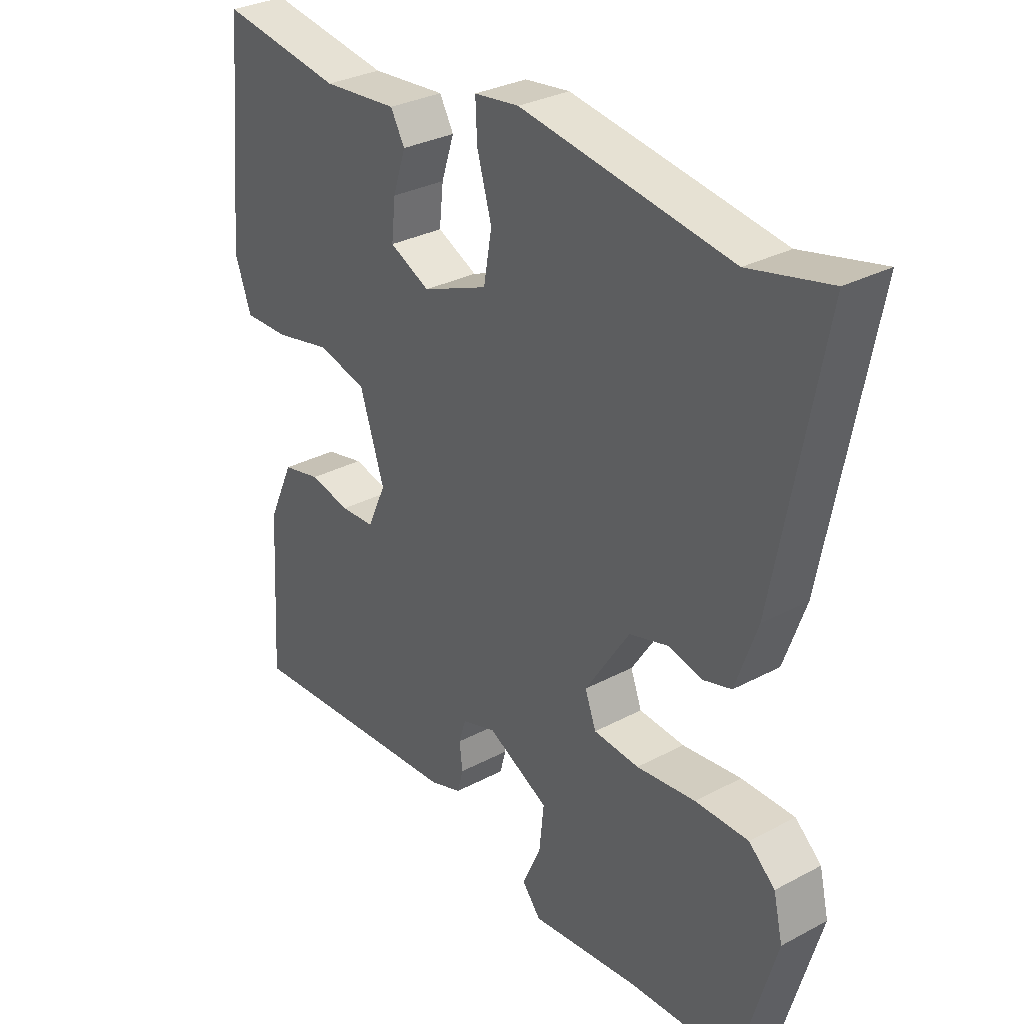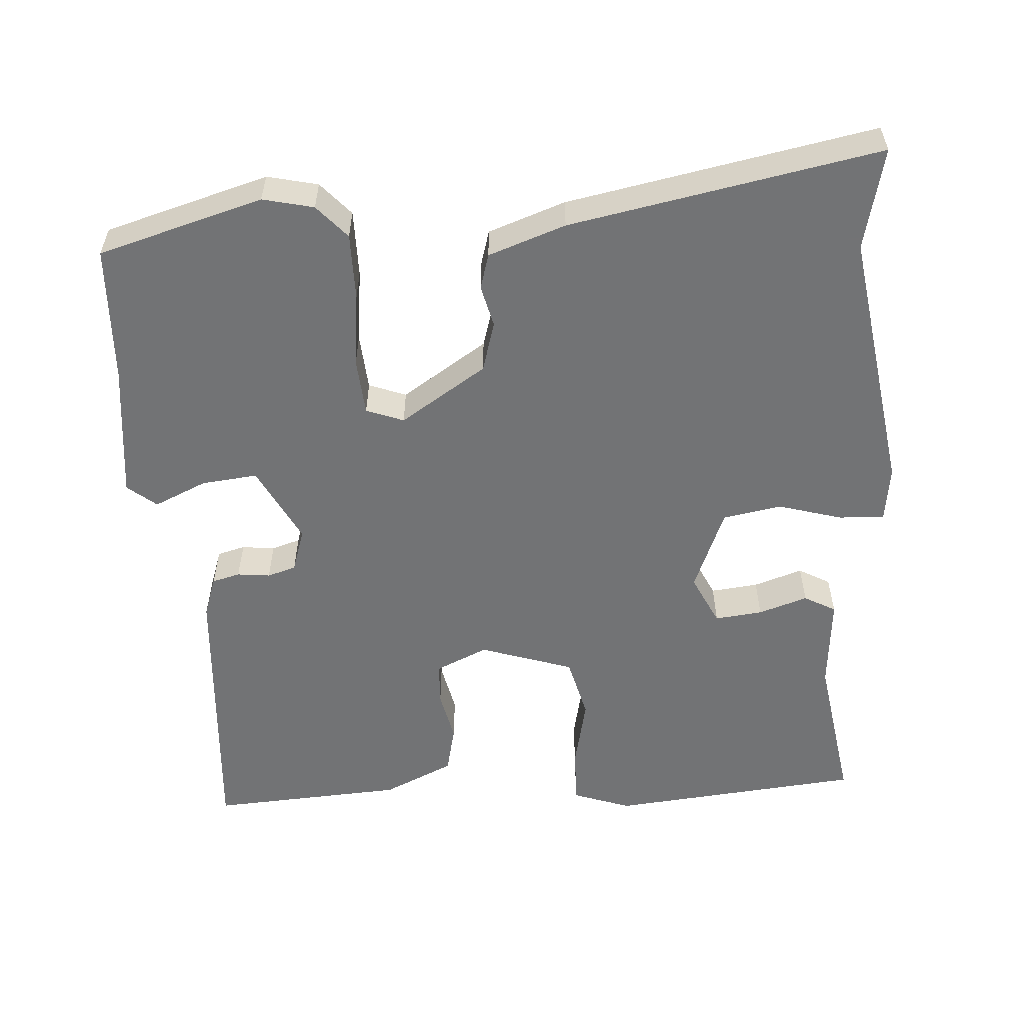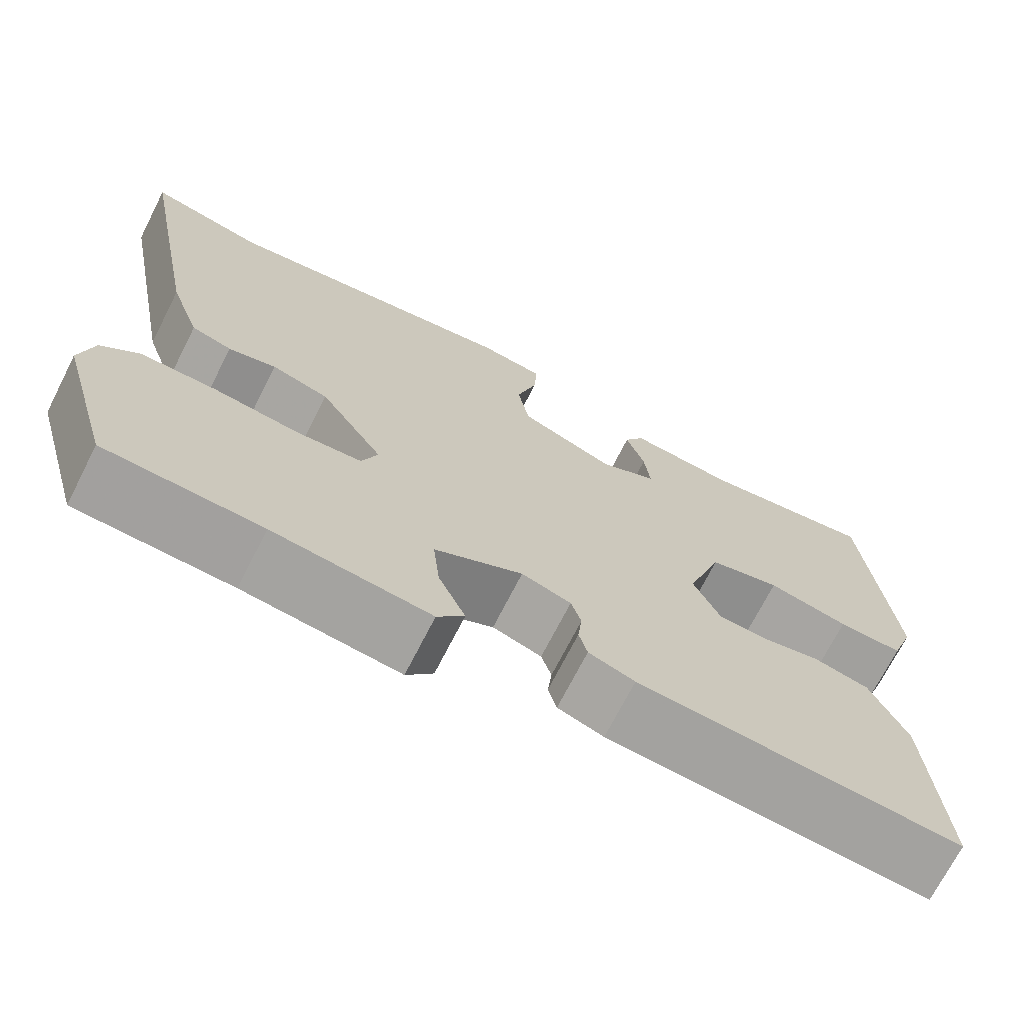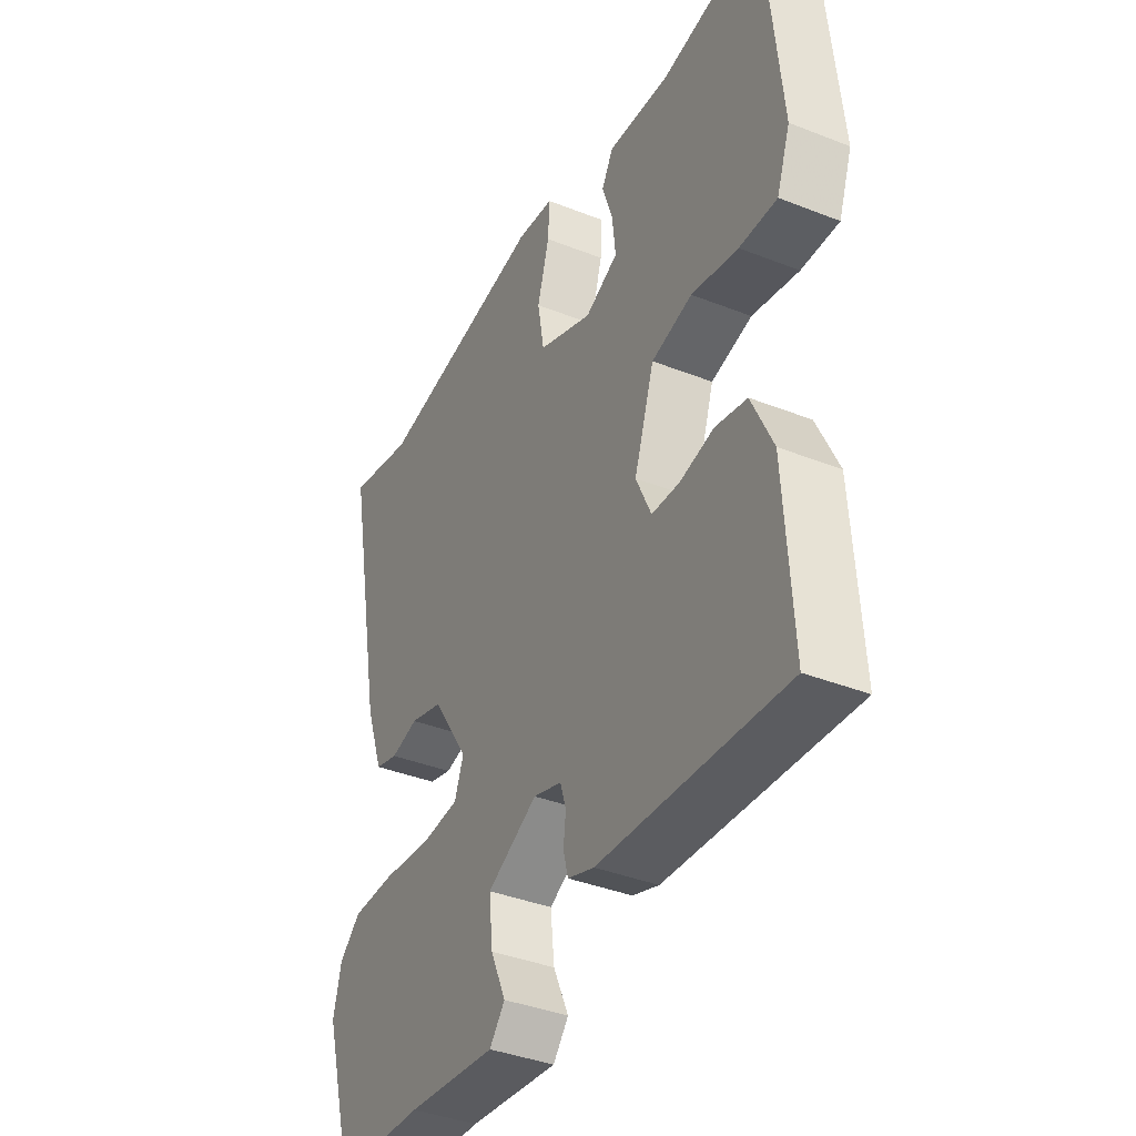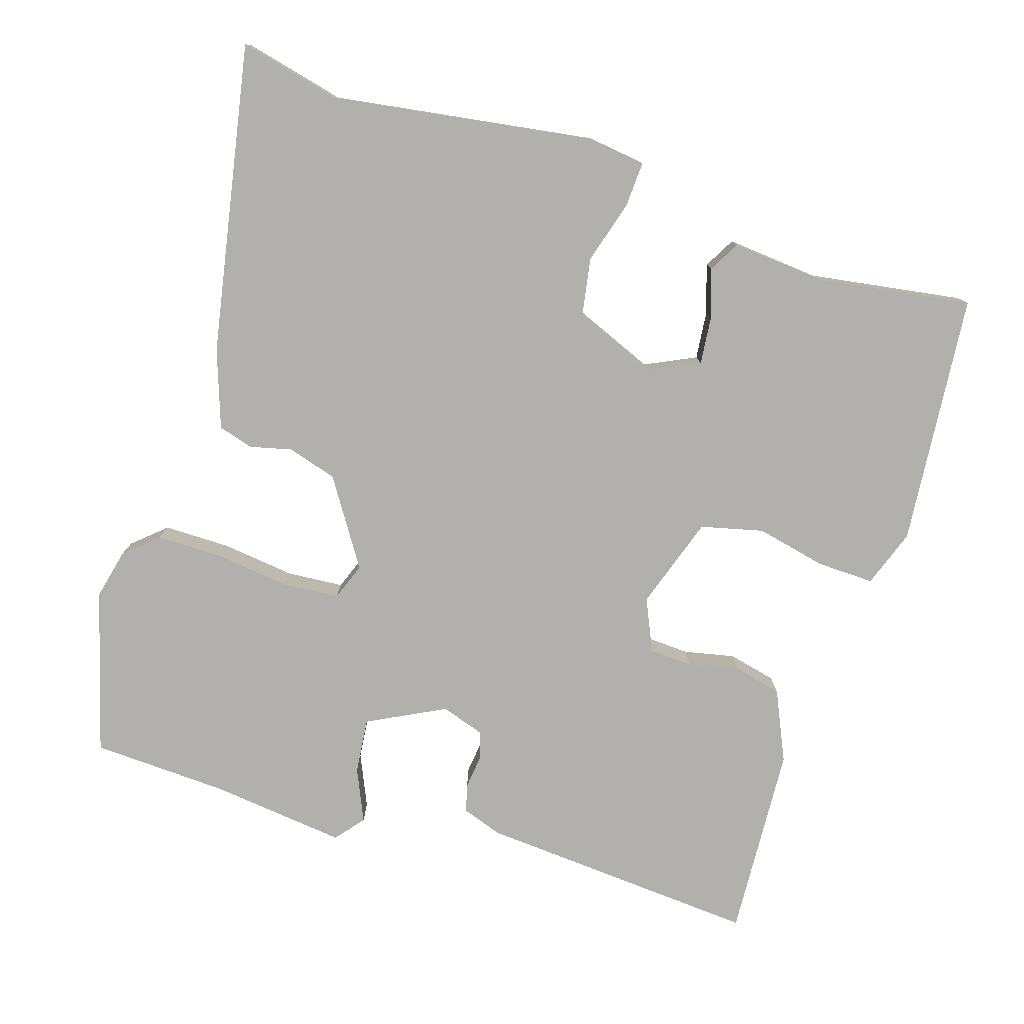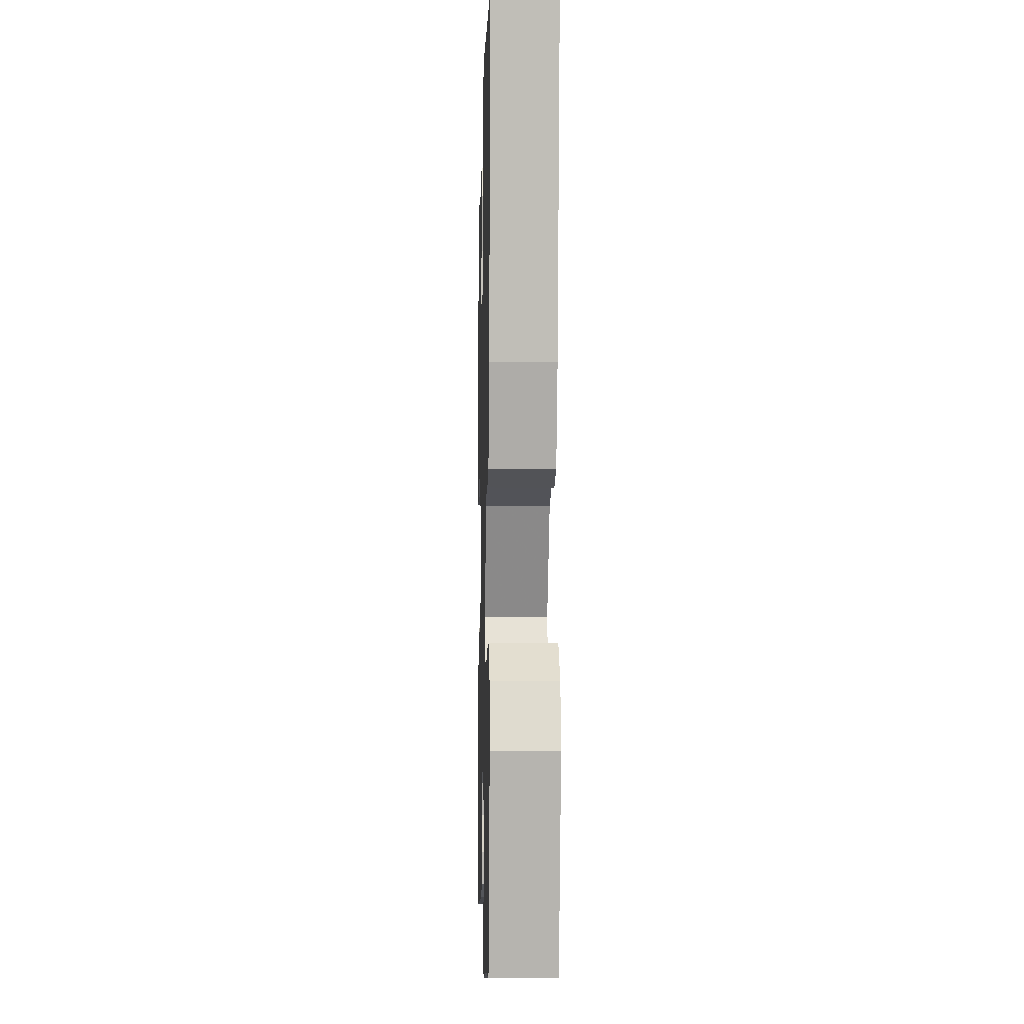
<metadata>
{"format":"obj","ext":"obj","renderer":"f3d","projection":"perspective","resolution":1024,"background":"white","views":[{"elev":30.9,"azim":-127.4,"up":"+Z"},{"elev":-55.9,"azim":-86.2,"up":"+Y"},{"elev":-71.1,"azim":-27.0,"up":"+Z"},{"elev":-38.7,"azim":63.6,"up":"+Z"},{"elev":-78.6,"azim":-17.7,"up":"+Y"},{"elev":-6.2,"azim":-91.4,"up":"+Z"}]}
</metadata>
<code>
v -0.493 0.07 -0.524
v -0.557 0.07 -0.3
v -0.541 0.07 -0.231
v -0.496 0.07 -0.191
v -0.405 0.07 -0.191
v -0.304 0.07 -0.203
v -0.226 0.07 -0.197
v -0.207 0.07 -0.146
v -0.283 0.07 -0.029
v -0.351 0.07 -0.009
v -0.408 0.07 -0.023
v -0.456 0.07 -0.009
v -0.493 0.07 0.096
v -0.573 0.07 0.517
v -0.435 0.07 0.485
v -0.075 0.07 0.54
v 0.002 0.07 0.53
v -0.001 0.07 0.468
v -0.026 0.07 0.381
v -0.012 0.07 0.301
v 0.101 0.07 0.255
v 0.17 0.07 0.288
v 0.163 0.07 0.353
v 0.141 0.07 0.42
v 0.165 0.07 0.463
v 0.293 0.07 0.452
v 0.503 0.07 0.485
v 0.536 0.07 0.14
v 0.508 0.07 0.061
v 0.43 0.07 0.063
v 0.333 0.07 0.084
v 0.248 0.07 0.063
v 0.206 0.07 -0.064
v 0.238 0.07 -0.135
v 0.297 0.07 -0.138
v 0.367 0.07 -0.123
v 0.433 0.07 -0.138
v 0.477 0.07 -0.234
v 0.493 0.07 -0.499
v 0.107 0.07 -0.472
v 0.052 0.07 -0.453
v 0.042 0.07 -0.415
v 0.047 0.07 -0.37
v 0.035 0.07 -0.331
v -0.024 0.07 -0.312
v -0.129 0.07 -0.366
v -0.121 0.07 -0.442
v -0.089 0.07 -0.514
v -0.121 0.07 -0.553
v -0.307 0.07 -0.532
v -0.493 0 -0.524
v -0.557 0 -0.3
v -0.541 0 -0.231
v -0.496 0 -0.191
v -0.405 0 -0.191
v -0.304 0 -0.203
v -0.226 0 -0.197
v -0.207 0 -0.146
v -0.283 0 -0.029
v -0.351 0 -0.009
v -0.408 0 -0.023
v -0.456 0 -0.009
v -0.493 0 0.096
v -0.573 0 0.517
v -0.435 0 0.485
v -0.075 0 0.54
v 0.002 0 0.53
v -0.001 0 0.468
v -0.026 0 0.381
v -0.012 0 0.301
v 0.101 0 0.255
v 0.17 0 0.288
v 0.163 0 0.353
v 0.141 0 0.42
v 0.165 0 0.463
v 0.293 0 0.452
v 0.503 0 0.485
v 0.536 0 0.14
v 0.508 0 0.061
v 0.43 0 0.063
v 0.333 0 0.084
v 0.248 0 0.063
v 0.206 0 -0.064
v 0.238 0 -0.135
v 0.297 0 -0.138
v 0.367 0 -0.123
v 0.433 0 -0.138
v 0.477 0 -0.234
v 0.493 0 -0.499
v 0.107 0 -0.472
v 0.052 0 -0.453
v 0.042 0 -0.415
v 0.047 0 -0.37
v 0.035 0 -0.331
v -0.024 0 -0.312
v -0.129 0 -0.366
v -0.121 0 -0.442
v -0.089 0 -0.514
v -0.121 0 -0.553
v -0.307 0 -0.532
f 47 48 49 50
f 46 47 50 1
f 45 46 1 2
f 40 41 42 43
f 40 43 44
f 39 40 44
f 38 39 44
f 35 36 37 38
f 34 35 38 44
f 33 34 44 45
f 28 29 30 31
f 26 27 28 31
f 26 31 32
f 23 24 25 26
f 22 23 26 32
f 21 22 32 33
f 16 17 18 19
f 15 16 19 20
f 14 15 20
f 10 11 12 13
f 9 10 13 14
f 8 9 14 20
f 3 4 5 6
f 3 6 7
f 2 3 7
f 45 2 7
f 20 21 33 45
f 7 8 20 45
f 100 99 98 97
f 51 100 97 96
f 52 51 96 95
f 93 92 91 90
f 94 93 90
f 94 90 89
f 94 89 88
f 88 87 86 85
f 94 88 85 84
f 95 94 84 83
f 81 80 79 78
f 81 78 77 76
f 82 81 76
f 76 75 74 73
f 82 76 73 72
f 83 82 72 71
f 69 68 67 66
f 70 69 66 65
f 70 65 64
f 63 62 61 60
f 64 63 60 59
f 70 64 59 58
f 56 55 54 53
f 57 56 53
f 57 53 52
f 57 52 95
f 95 83 71 70
f 95 70 58 57
f 1 51 52 2
f 2 52 53 3
f 3 53 54 4
f 4 54 55 5
f 5 55 56 6
f 6 56 57 7
f 7 57 58 8
f 8 58 59 9
f 9 59 60 10
f 10 60 61 11
f 11 61 62 12
f 12 62 63 13
f 13 63 64 14
f 14 64 65 15
f 15 65 66 16
f 16 66 67 17
f 17 67 68 18
f 18 68 69 19
f 19 69 70 20
f 20 70 71 21
f 21 71 72 22
f 22 72 73 23
f 23 73 74 24
f 24 74 75 25
f 25 75 76 26
f 26 76 77 27
f 27 77 78 28
f 28 78 79 29
f 29 79 80 30
f 30 80 81 31
f 31 81 82 32
f 32 82 83 33
f 33 83 84 34
f 34 84 85 35
f 35 85 86 36
f 36 86 87 37
f 37 87 88 38
f 38 88 89 39
f 39 89 90 40
f 40 90 91 41
f 41 91 92 42
f 42 92 93 43
f 43 93 94 44
f 44 94 95 45
f 45 95 96 46
f 46 96 97 47
f 47 97 98 48
f 48 98 99 49
f 49 99 100 50
f 50 100 51 1

</code>
